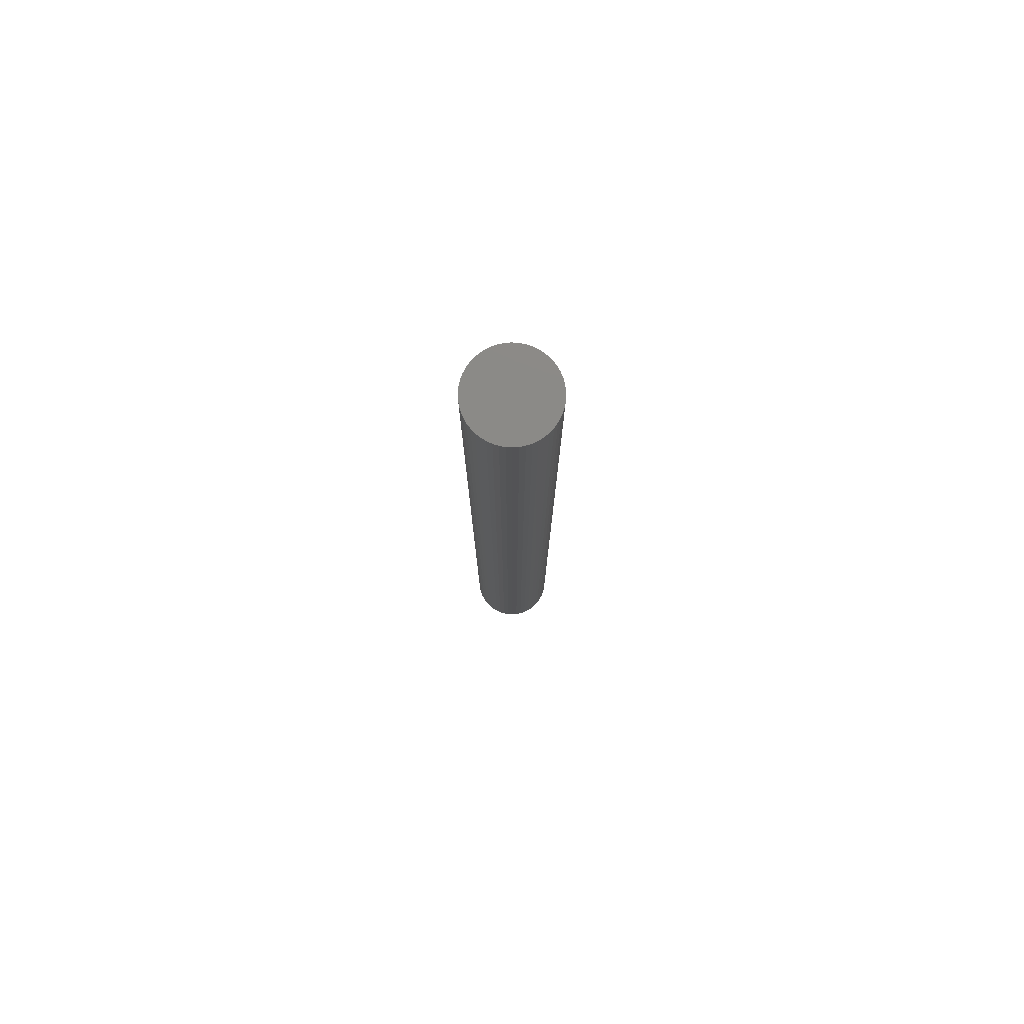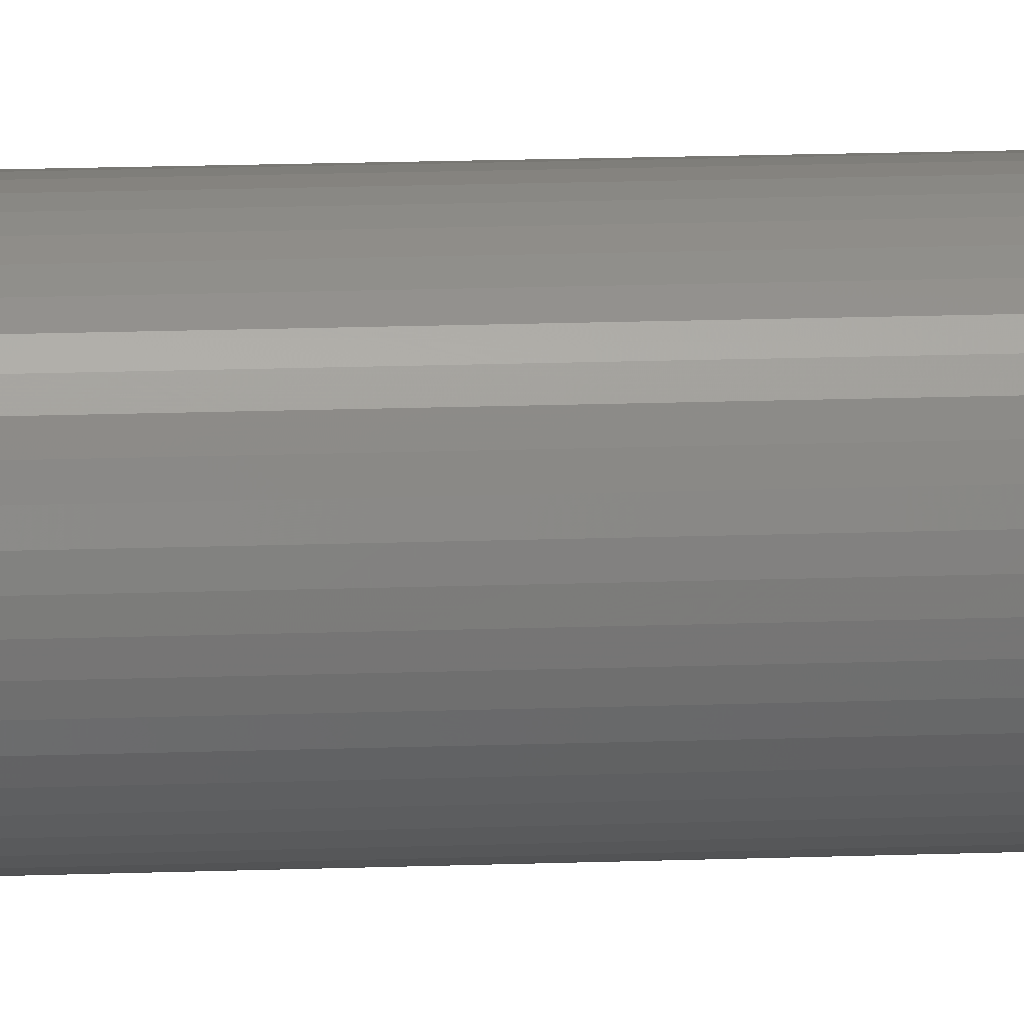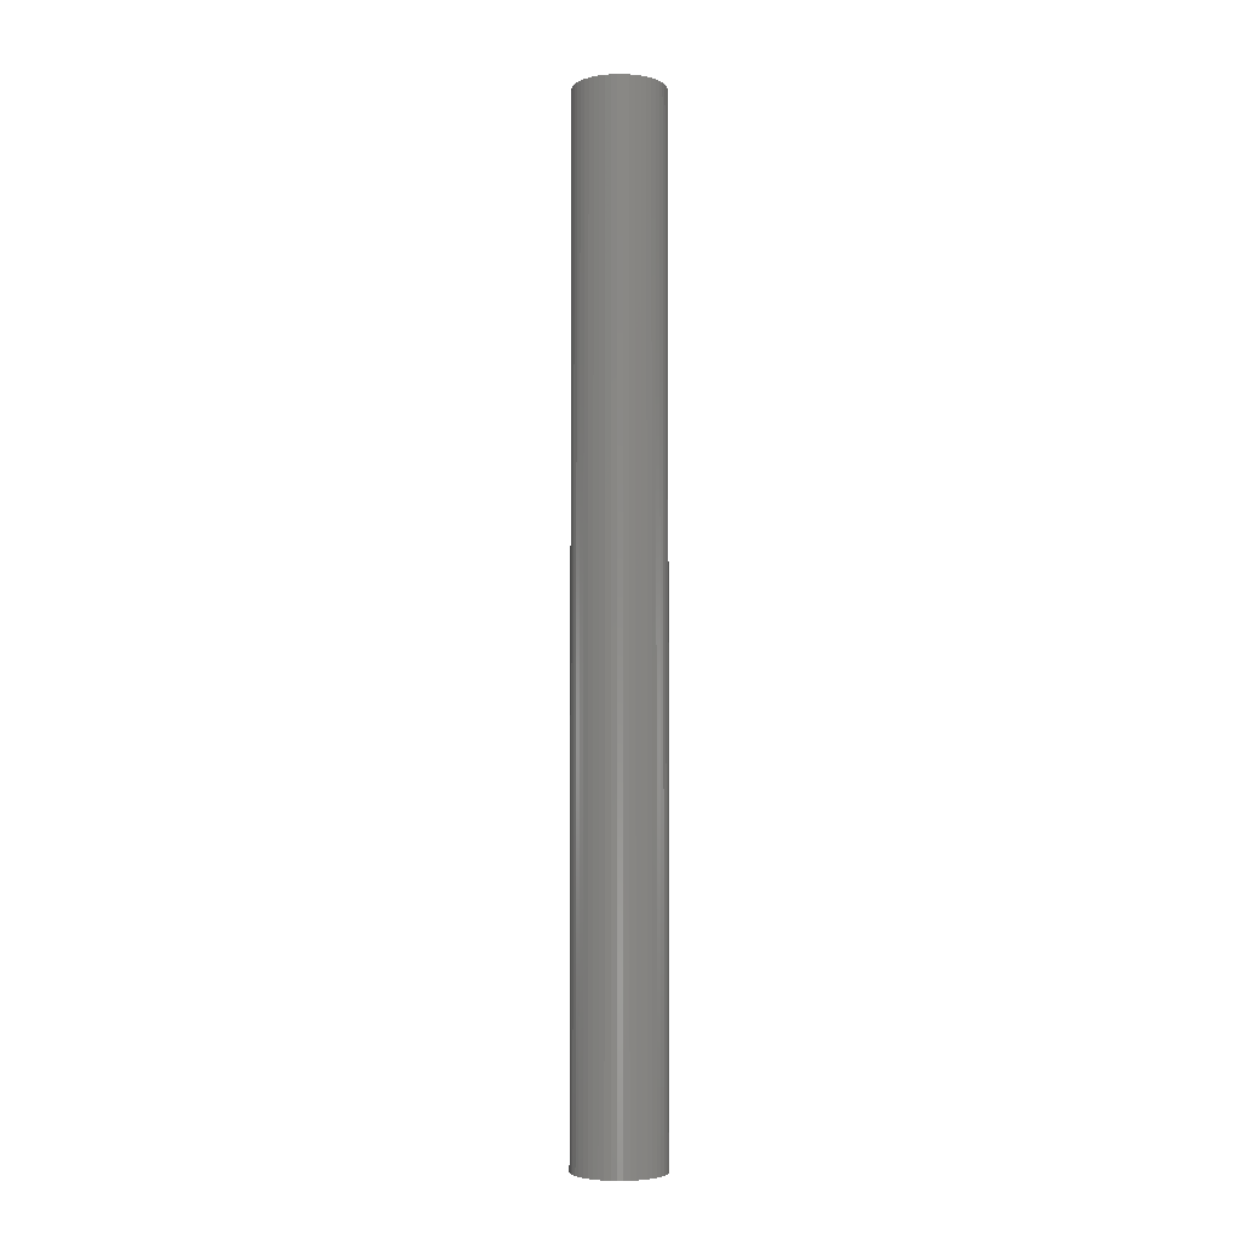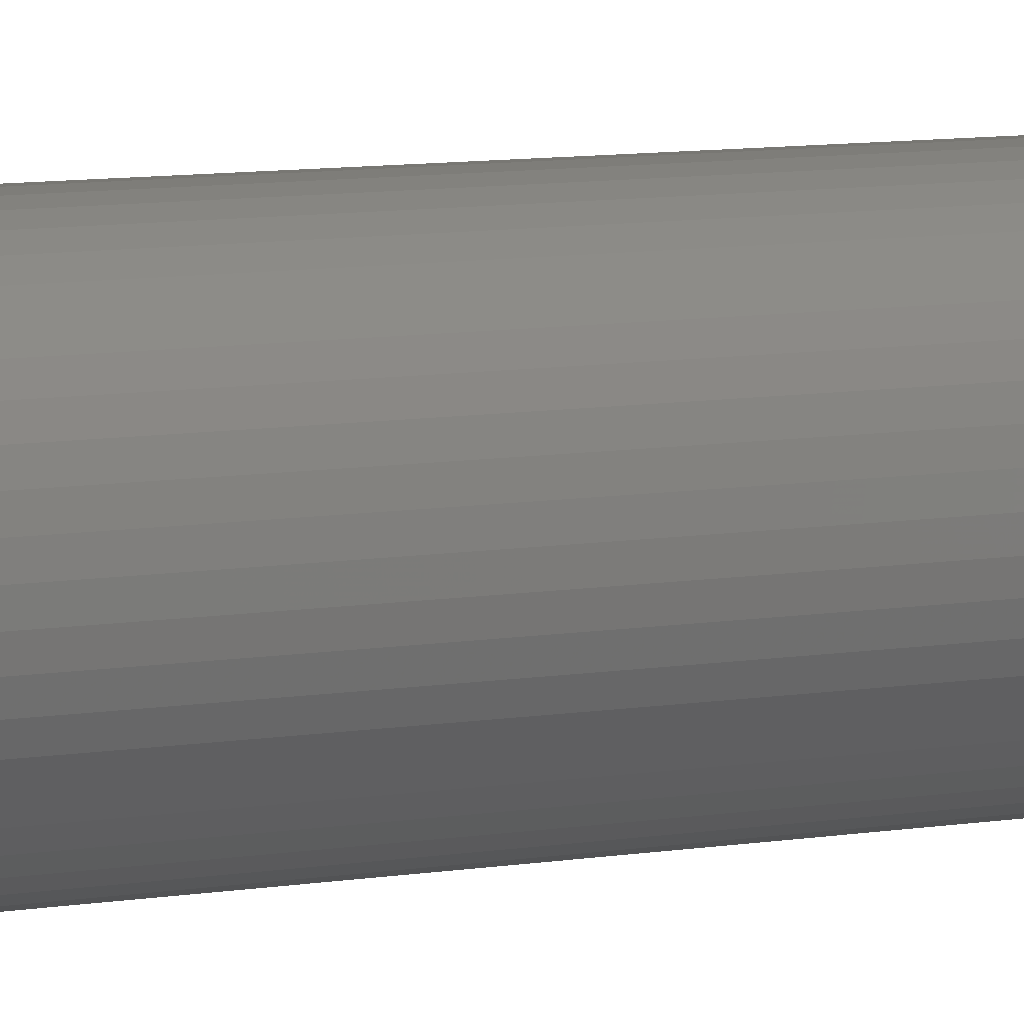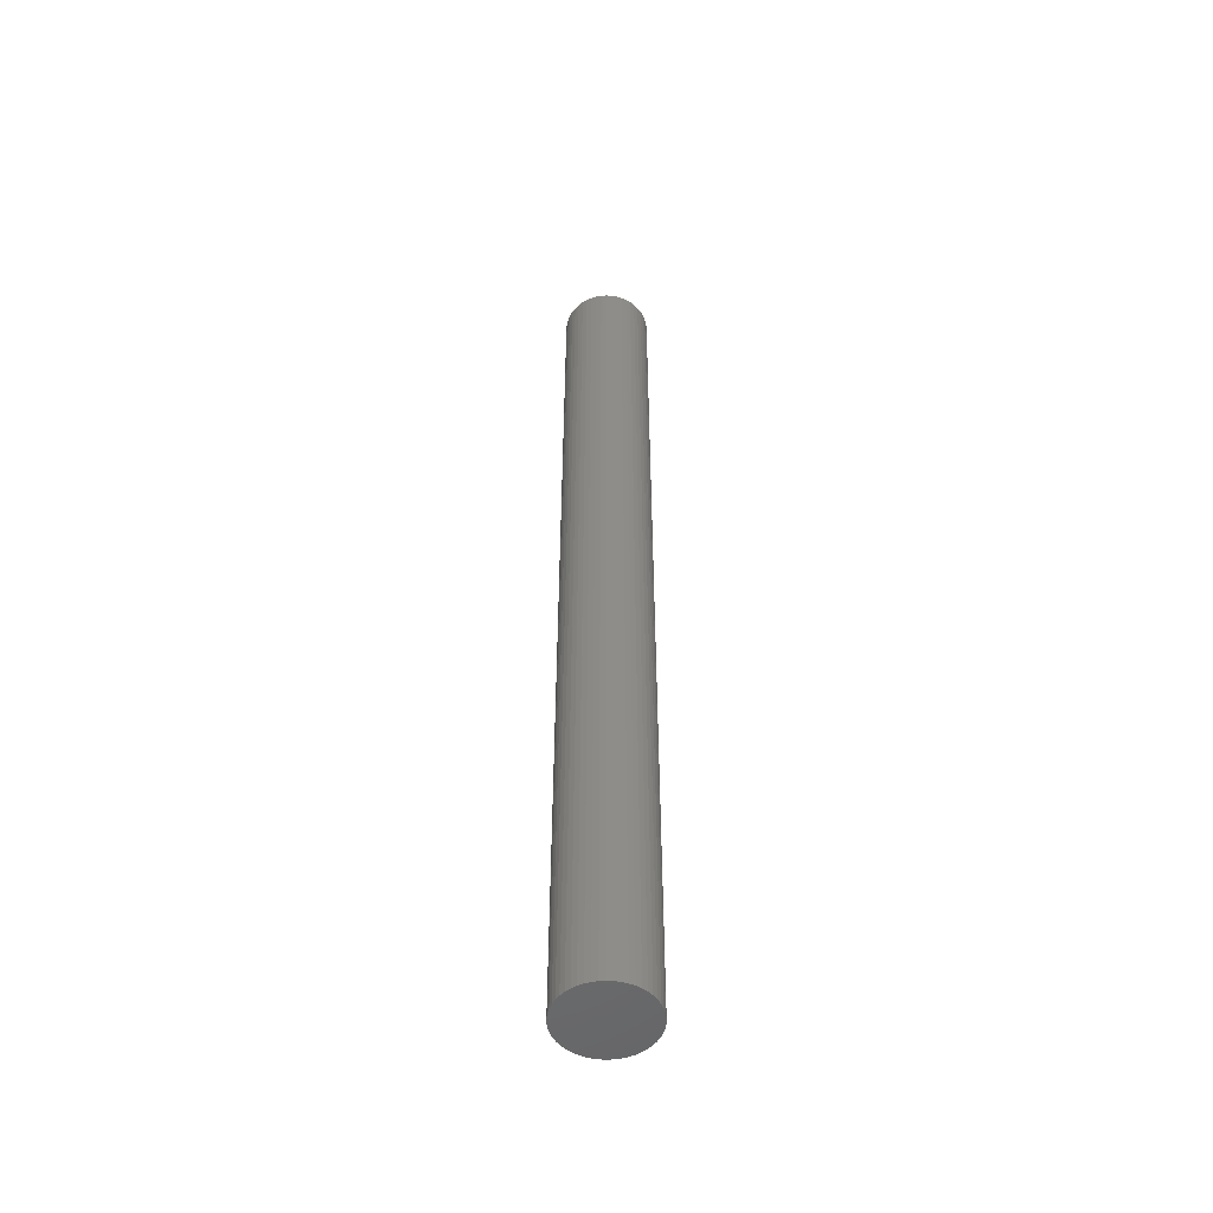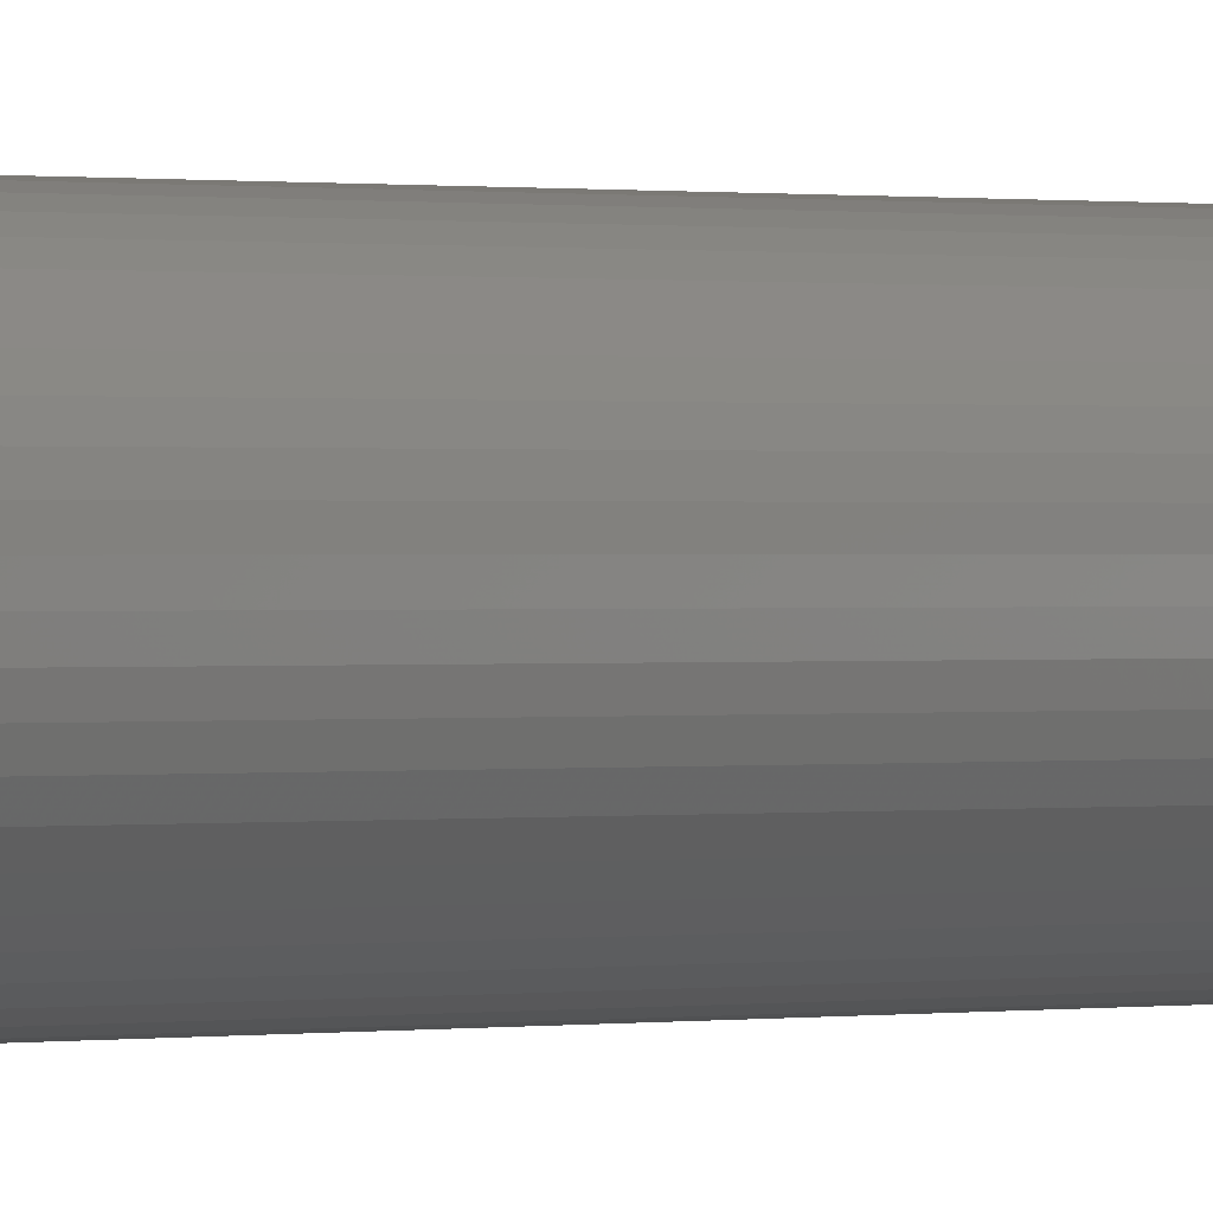
<metadata>
{"format":"stl","ext":"stl","renderer":"f3d","projection":"perspective","resolution":1024,"background":"white","views":[{"elev":78.7,"azim":-148.1,"up":"+Z"},{"elev":11.6,"azim":84.0,"up":"+Y"},{"elev":-4.8,"azim":179.2,"up":"+Z"},{"elev":4.2,"azim":-133.4,"up":"+Y"},{"elev":-51.4,"azim":90.2,"up":"+Z"},{"elev":0.2,"azim":-140.1,"up":"+Y"}]}
</metadata>
<code>
# stl→obj: 100 verts, 196 faces
v 3.85 0 42.5
v 3.82 0.4825 -42.5
v 3.82 0.4825 42.5
v 3.85 0 -42.5
v -3.85 0 -42.5
v -3.82 0.4825 42.5
v -3.82 0.4825 -42.5
v -3.85 0 42.5
v 0.2417 3.842 -42.5
v -0.2417 3.842 42.5
v 0.2417 3.842 42.5
v -0.2417 3.842 -42.5
v 3.82 -0.4825 -42.5
v 3.729 -0.9575 -42.5
v 3.729 0.9575 -42.5
v 3.58 -1.417 -42.5
v 3.58 1.417 -42.5
v 3.374 -1.855 -42.5
v 3.374 1.855 -42.5
v 3.115 -2.263 -42.5
v 3.115 2.263 -42.5
v 2.807 -2.636 -42.5
v 2.807 2.636 -42.5
v 2.454 -2.966 -42.5
v 2.454 2.966 -42.5
v 2.063 -3.251 -42.5
v 2.063 3.251 -42.5
v 1.639 -3.484 -42.5
v 1.639 3.484 -42.5
v 1.19 -3.662 -42.5
v 1.19 3.662 -42.5
v 0.7214 -3.782 -42.5
v 0.7214 3.782 -42.5
v 0.2417 -3.842 -42.5
v -0.2417 -3.842 -42.5
v -0.7214 -3.782 -42.5
v -0.7214 3.782 -42.5
v -1.19 -3.662 -42.5
v -1.19 3.662 -42.5
v -1.639 -3.484 -42.5
v -1.639 3.484 -42.5
v -2.063 -3.251 -42.5
v -2.063 3.251 -42.5
v -2.454 -2.966 -42.5
v -2.454 2.966 -42.5
v -2.807 -2.636 -42.5
v -2.807 2.636 -42.5
v -3.115 -2.263 -42.5
v -3.115 2.263 -42.5
v -3.374 -1.855 -42.5
v -3.374 1.855 -42.5
v -3.58 -1.417 -42.5
v -3.58 1.417 -42.5
v -3.729 -0.9575 -42.5
v -3.729 0.9575 -42.5
v -3.82 -0.4825 -42.5
v 3.82 -0.4825 42.5
v 3.729 0.9575 42.5
v 3.729 -0.9575 42.5
v 3.58 1.417 42.5
v 3.58 -1.417 42.5
v 3.374 1.855 42.5
v 3.374 -1.855 42.5
v 3.115 2.263 42.5
v 3.115 -2.263 42.5
v 2.807 2.636 42.5
v 2.807 -2.636 42.5
v 2.454 2.966 42.5
v 2.454 -2.966 42.5
v 2.063 3.251 42.5
v 2.063 -3.251 42.5
v 1.639 3.484 42.5
v 1.639 -3.484 42.5
v 1.19 3.662 42.5
v 1.19 -3.662 42.5
v 0.7214 3.782 42.5
v 0.7214 -3.782 42.5
v 0.2417 -3.842 42.5
v -0.2417 -3.842 42.5
v -0.7214 3.782 42.5
v -0.7214 -3.782 42.5
v -1.19 3.662 42.5
v -1.19 -3.662 42.5
v -1.639 3.484 42.5
v -1.639 -3.484 42.5
v -2.063 3.251 42.5
v -2.063 -3.251 42.5
v -2.454 2.966 42.5
v -2.454 -2.966 42.5
v -2.807 2.636 42.5
v -2.807 -2.636 42.5
v -3.115 2.263 42.5
v -3.115 -2.263 42.5
v -3.374 1.855 42.5
v -3.374 -1.855 42.5
v -3.58 1.417 42.5
v -3.58 -1.417 42.5
v -3.729 0.9575 42.5
v -3.729 -0.9575 42.5
v -3.82 -0.4825 42.5
f 1 2 3
f 2 1 4
f 5 6 7
f 6 5 8
f 9 10 11
f 10 9 12
f 13 2 4
f 14 2 13
f 14 15 2
f 16 15 14
f 16 17 15
f 18 17 16
f 18 19 17
f 20 19 18
f 20 21 19
f 22 21 20
f 22 23 21
f 24 23 22
f 24 25 23
f 26 25 24
f 26 27 25
f 28 27 26
f 28 29 27
f 30 29 28
f 30 31 29
f 32 31 30
f 32 33 31
f 34 33 32
f 34 9 33
f 35 9 34
f 35 12 9
f 36 12 35
f 36 37 12
f 38 37 36
f 38 39 37
f 40 39 38
f 40 41 39
f 42 41 40
f 42 43 41
f 44 43 42
f 44 45 43
f 46 45 44
f 46 47 45
f 48 47 46
f 48 49 47
f 50 49 48
f 50 51 49
f 52 51 50
f 52 53 51
f 54 53 52
f 54 55 53
f 56 55 54
f 56 7 55
f 7 56 5
f 3 57 1
f 58 57 3
f 58 59 57
f 60 59 58
f 60 61 59
f 62 61 60
f 62 63 61
f 64 63 62
f 64 65 63
f 66 65 64
f 66 67 65
f 68 67 66
f 68 69 67
f 70 69 68
f 70 71 69
f 72 71 70
f 72 73 71
f 74 73 72
f 74 75 73
f 76 75 74
f 76 77 75
f 11 77 76
f 11 78 77
f 10 78 11
f 10 79 78
f 80 79 10
f 80 81 79
f 82 81 80
f 82 83 81
f 84 83 82
f 84 85 83
f 86 85 84
f 86 87 85
f 88 87 86
f 88 89 87
f 90 89 88
f 90 91 89
f 92 91 90
f 92 93 91
f 94 93 92
f 94 95 93
f 96 95 94
f 96 97 95
f 98 97 96
f 98 99 97
f 6 99 98
f 6 100 99
f 100 6 8
f 45 90 88
f 90 45 47
f 60 19 62
f 19 60 17
f 29 74 72
f 74 29 31
f 25 70 68
f 70 25 27
f 53 94 51
f 94 53 96
f 55 96 53
f 96 55 98
f 41 86 84
f 86 41 43
f 37 82 80
f 82 37 39
f 61 14 59
f 14 61 16
f 58 17 60
f 17 58 15
f 3 15 58
f 15 3 2
f 23 68 66
f 68 23 25
f 62 21 64
f 21 62 19
f 31 76 74
f 76 31 33
f 51 92 49
f 92 51 94
f 49 90 47
f 90 49 92
f 39 84 82
f 84 39 41
f 12 80 10
f 80 12 37
f 57 4 1
f 4 57 13
f 46 89 91
f 89 46 44
f 52 99 54
f 99 52 97
f 48 95 50
f 95 48 93
f 35 78 79
f 78 35 34
f 28 71 73
f 71 28 26
f 24 67 69
f 67 24 22
f 63 16 61
f 16 63 18
f 65 18 63
f 18 65 20
f 64 23 66
f 23 64 21
f 33 11 76
f 11 33 9
f 27 72 70
f 72 27 29
f 7 98 55
f 98 7 6
f 43 88 86
f 88 43 45
f 59 13 57
f 13 59 14
f 40 83 85
f 83 40 38
f 50 97 52
f 97 50 95
f 46 93 48
f 93 46 91
f 56 8 5
f 8 56 100
f 30 73 75
f 73 30 28
f 32 75 77
f 75 32 30
f 34 77 78
f 77 34 32
f 67 20 65
f 20 67 22
f 36 79 81
f 79 36 35
f 42 85 87
f 85 42 40
f 54 100 56
f 100 54 99
f 26 69 71
f 69 26 24
f 38 81 83
f 81 38 36
f 44 87 89
f 87 44 42

</code>
